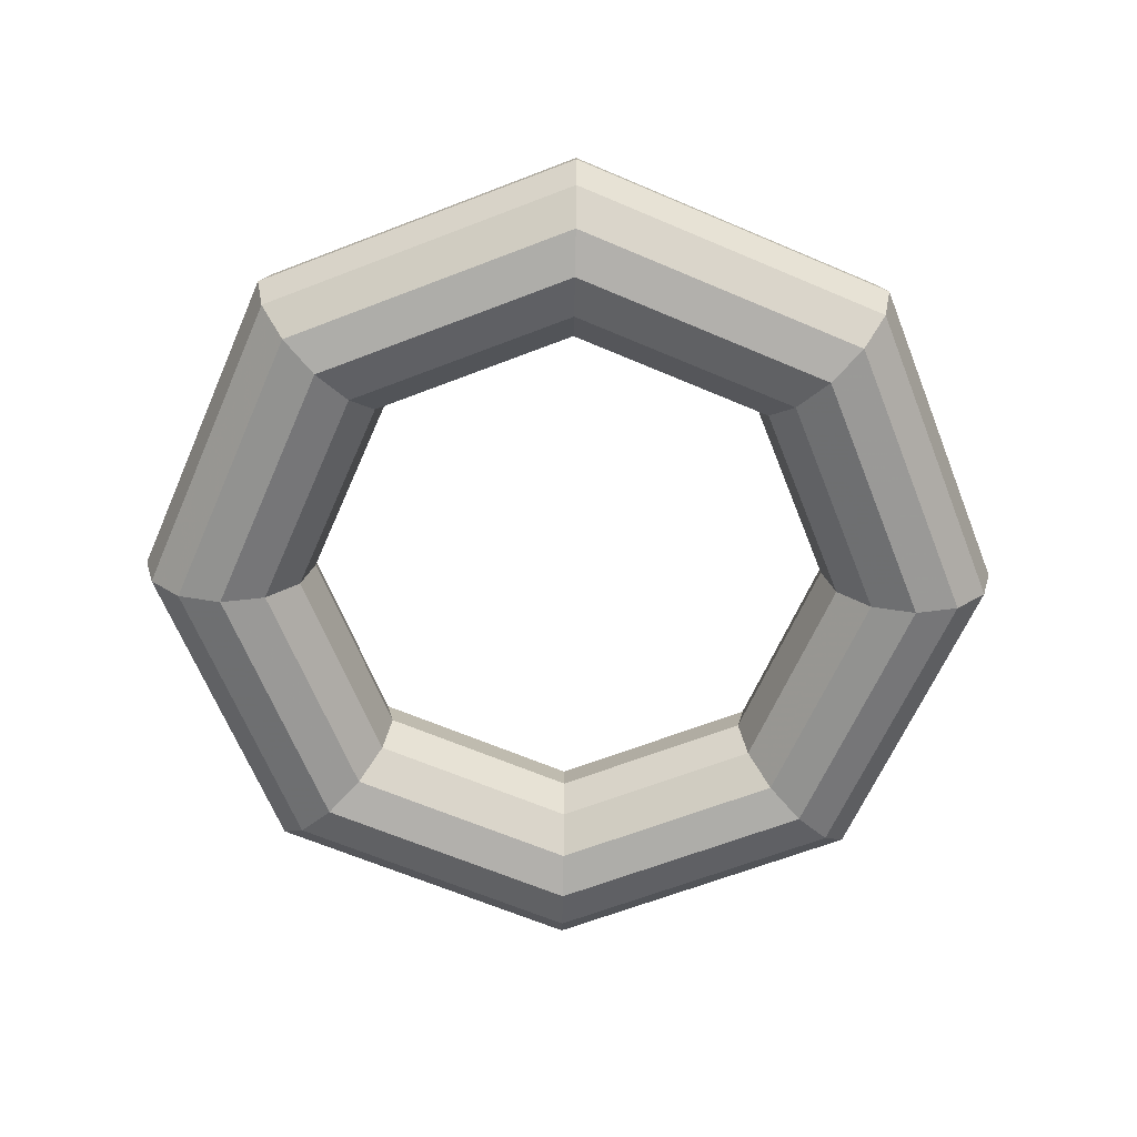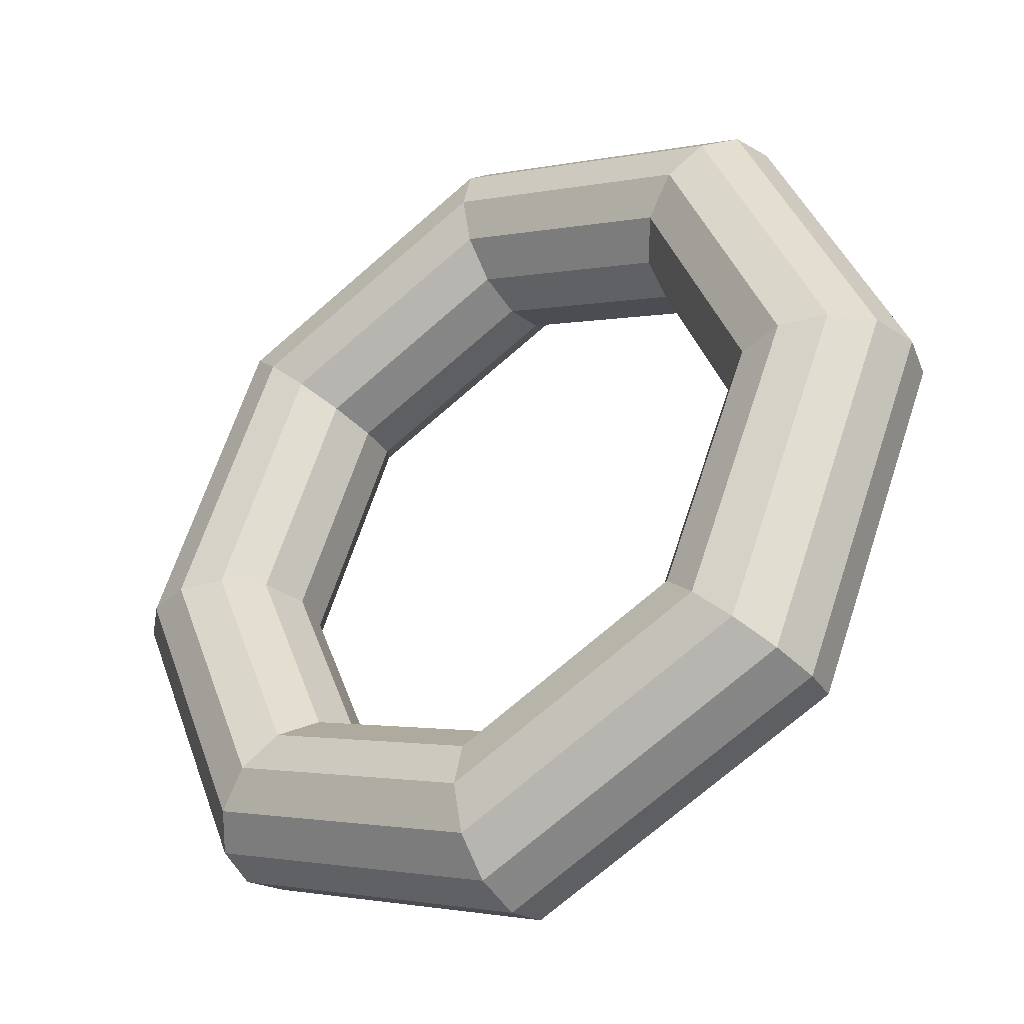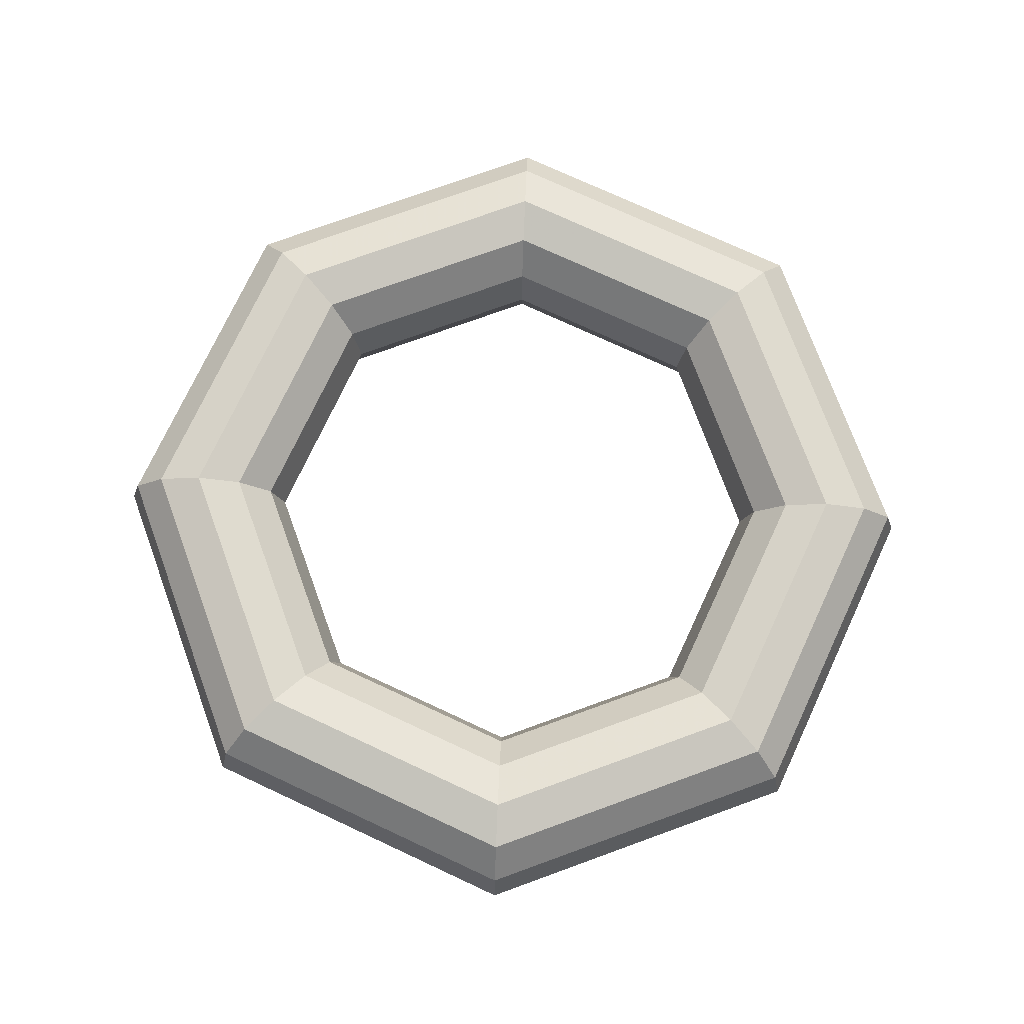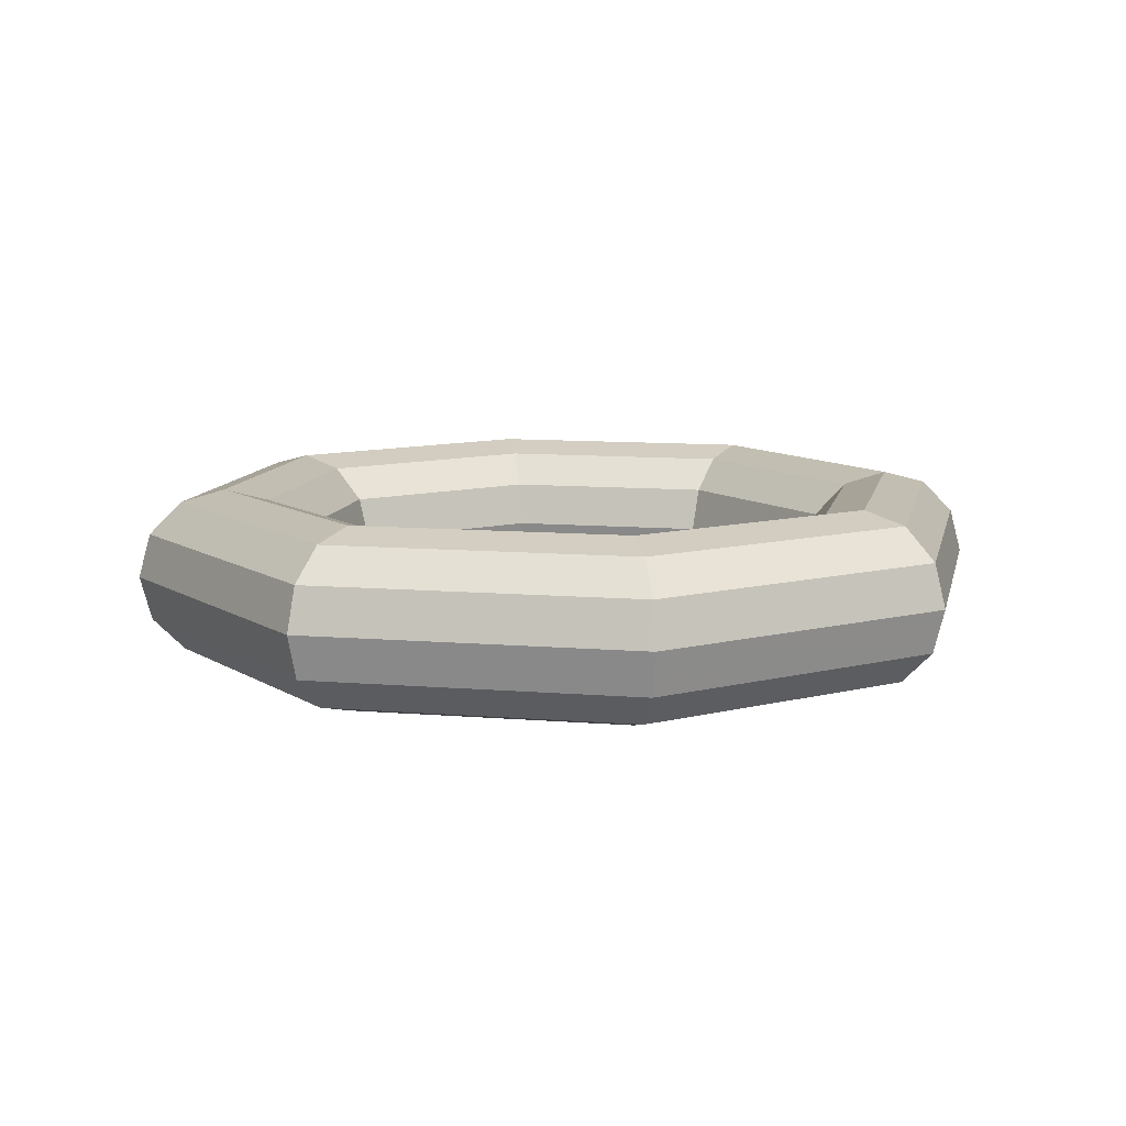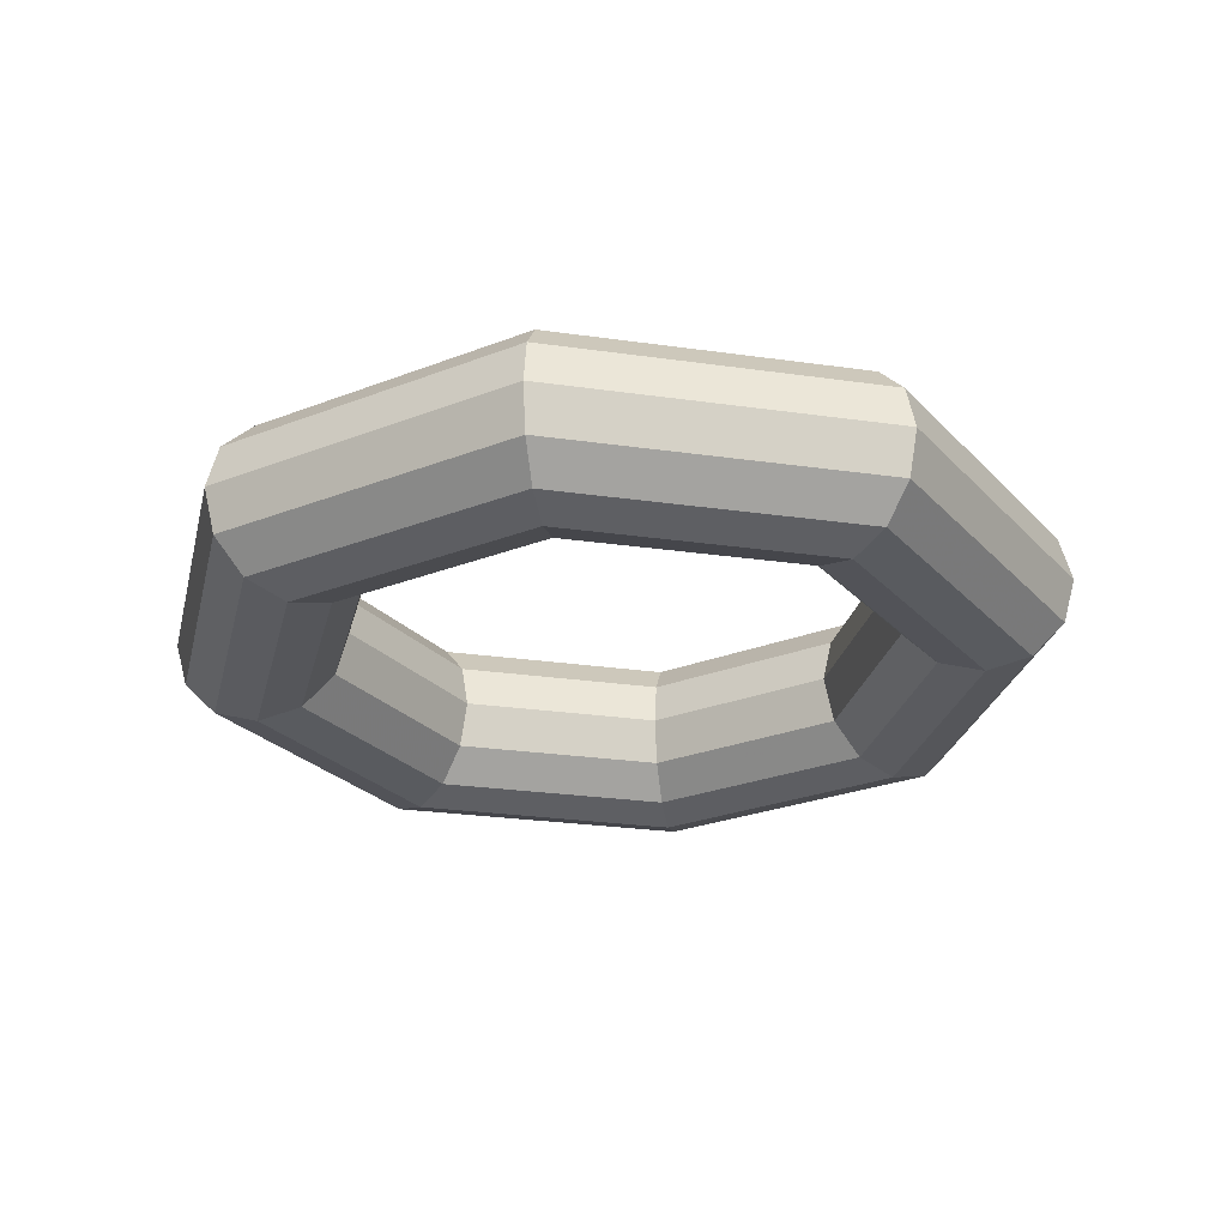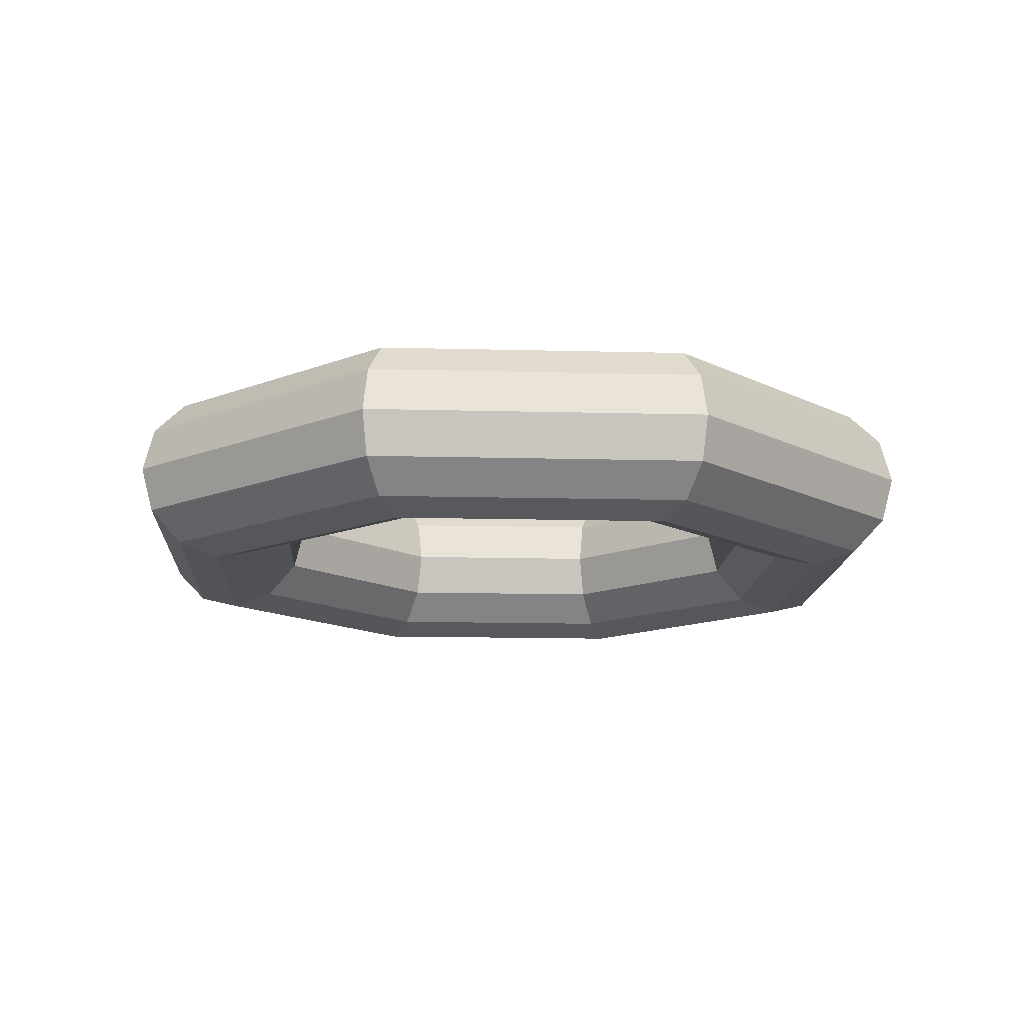
<metadata>
{"format":"obj","ext":"obj","renderer":"f3d","projection":"perspective","resolution":1024,"background":"white","views":[{"elev":-63.3,"azim":44.0,"up":"+Y"},{"elev":-37.3,"azim":-144.9,"up":"+Z"},{"elev":74.3,"azim":-132.5,"up":"+Y"},{"elev":10.3,"azim":79.4,"up":"+Y"},{"elev":-25.9,"azim":54.6,"up":"+Y"},{"elev":-13.9,"azim":-25.8,"up":"+Y"}]}
</metadata>
<code>
o Torus
v 1.25 0 0
v 1.217 0.125 0
v 1.125 0.2165 0
v 1 0.25 0
v 0.875 0.2165 0
v 0.7835 0.125 0
v 0.75 0 0
v 0.7835 -0.125 0
v 0.875 -0.2165 0
v 1 -0.25 0
v 1.125 -0.2165 0
v 1.217 -0.125 0
v 0.8839 0 -0.8839
v 0.8602 0.125 -0.8602
v 0.7955 0.2165 -0.7955
v 0.7071 0.25 -0.7071
v 0.6187 0.2165 -0.6187
v 0.554 0.125 -0.554
v 0.5303 0 -0.5303
v 0.554 -0.125 -0.554
v 0.6187 -0.2165 -0.6187
v 0.7071 -0.25 -0.7071
v 0.7955 -0.2165 -0.7955
v 0.8602 -0.125 -0.8602
v 0 0 -1.25
v 0 0.125 -1.217
v 0 0.2165 -1.125
v 0 0.25 -1
v 0 0.2165 -0.875
v 0 0.125 -0.7835
v 0 0 -0.75
v 0 -0.125 -0.7835
v 0 -0.2165 -0.875
v 0 -0.25 -1
v 0 -0.2165 -1.125
v 0 -0.125 -1.217
v -0.8839 0 -0.8839
v -0.8602 0.125 -0.8602
v -0.7955 0.2165 -0.7955
v -0.7071 0.25 -0.7071
v -0.6187 0.2165 -0.6187
v -0.554 0.125 -0.554
v -0.5303 0 -0.5303
v -0.554 -0.125 -0.554
v -0.6187 -0.2165 -0.6187
v -0.7071 -0.25 -0.7071
v -0.7955 -0.2165 -0.7955
v -0.8602 -0.125 -0.8602
v -1.25 0 -0
v -1.217 0.125 -0
v -1.125 0.2165 -0
v -1 0.25 -0
v -0.875 0.2165 -0
v -0.7835 0.125 -0
v -0.75 0 -0
v -0.7835 -0.125 -0
v -0.875 -0.2165 -0
v -1 -0.25 -0
v -1.125 -0.2165 -0
v -1.217 -0.125 -0
v -0.8839 0 0.8839
v -0.8602 0.125 0.8602
v -0.7955 0.2165 0.7955
v -0.7071 0.25 0.7071
v -0.6187 0.2165 0.6187
v -0.554 0.125 0.554
v -0.5303 0 0.5303
v -0.554 -0.125 0.554
v -0.6187 -0.2165 0.6187
v -0.7071 -0.25 0.7071
v -0.7955 -0.2165 0.7955
v -0.8602 -0.125 0.8602
v 0 0 1.25
v 0 0.125 1.217
v 0 0.2165 1.125
v 0 0.25 1
v 0 0.2165 0.875
v 0 0.125 0.7835
v 0 0 0.75
v 0 -0.125 0.7835
v 0 -0.2165 0.875
v 0 -0.25 1
v 0 -0.2165 1.125
v 0 -0.125 1.217
v 0.8839 0 0.8839
v 0.8602 0.125 0.8602
v 0.7955 0.2165 0.7955
v 0.7071 0.25 0.7071
v 0.6187 0.2165 0.6187
v 0.554 0.125 0.554
v 0.5303 0 0.5303
v 0.554 -0.125 0.554
v 0.6187 -0.2165 0.6187
v 0.7071 -0.25 0.7071
v 0.7955 -0.2165 0.7955
v 0.8602 -0.125 0.8602
f 13 2 1
f 14 3 2
f 3 16 4
f 16 5 4
f 5 18 6
f 6 19 7
f 19 8 7
f 20 9 8
f 21 10 9
f 22 11 10
f 23 12 11
f 1 24 13
f 25 14 13
f 26 15 14
f 15 28 16
f 28 17 16
f 17 30 18
f 18 31 19
f 31 20 19
f 20 33 21
f 21 34 22
f 22 35 23
f 35 24 23
f 24 25 13
f 37 26 25
f 26 39 27
f 39 28 27
f 40 29 28
f 41 30 29
f 42 31 30
f 43 32 31
f 32 45 33
f 45 34 33
f 34 47 35
f 47 36 35
f 36 37 25
f 49 38 37
f 50 39 38
f 39 52 40
f 52 41 40
f 53 42 41
f 54 43 42
f 55 44 43
f 56 45 44
f 57 46 45
f 46 59 47
f 59 48 47
f 60 37 48
f 61 50 49
f 50 63 51
f 51 64 52
f 52 65 53
f 53 66 54
f 66 55 54
f 55 68 56
f 68 57 56
f 57 70 58
f 70 59 58
f 71 60 59
f 72 49 60
f 73 62 61
f 74 63 62
f 63 76 64
f 76 65 64
f 77 66 65
f 78 67 66
f 79 68 67
f 80 69 68
f 81 70 69
f 82 71 70
f 71 84 72
f 84 61 72
f 85 74 73
f 86 75 74
f 75 88 76
f 76 89 77
f 89 78 77
f 90 79 78
f 79 92 80
f 92 81 80
f 93 82 81
f 82 95 83
f 83 96 84
f 96 73 84
f 85 2 86
f 2 87 86
f 3 88 87
f 4 89 88
f 89 6 90
f 90 7 91
f 7 92 91
f 8 93 92
f 93 10 94
f 94 11 95
f 11 96 95
f 12 85 96
f 13 14 2
f 14 15 3
f 3 15 16
f 16 17 5
f 5 17 18
f 6 18 19
f 19 20 8
f 20 21 9
f 21 22 10
f 22 23 11
f 23 24 12
f 1 12 24
f 25 26 14
f 26 27 15
f 15 27 28
f 28 29 17
f 17 29 30
f 18 30 31
f 31 32 20
f 20 32 33
f 21 33 34
f 22 34 35
f 35 36 24
f 24 36 25
f 37 38 26
f 26 38 39
f 39 40 28
f 40 41 29
f 41 42 30
f 42 43 31
f 43 44 32
f 32 44 45
f 45 46 34
f 34 46 47
f 47 48 36
f 36 48 37
f 49 50 38
f 50 51 39
f 39 51 52
f 52 53 41
f 53 54 42
f 54 55 43
f 55 56 44
f 56 57 45
f 57 58 46
f 46 58 59
f 59 60 48
f 60 49 37
f 61 62 50
f 50 62 63
f 51 63 64
f 52 64 65
f 53 65 66
f 66 67 55
f 55 67 68
f 68 69 57
f 57 69 70
f 70 71 59
f 71 72 60
f 72 61 49
f 73 74 62
f 74 75 63
f 63 75 76
f 76 77 65
f 77 78 66
f 78 79 67
f 79 80 68
f 80 81 69
f 81 82 70
f 82 83 71
f 71 83 84
f 84 73 61
f 85 86 74
f 86 87 75
f 75 87 88
f 76 88 89
f 89 90 78
f 90 91 79
f 79 91 92
f 92 93 81
f 93 94 82
f 82 94 95
f 83 95 96
f 96 85 73
f 85 1 2
f 2 3 87
f 3 4 88
f 4 5 89
f 89 5 6
f 90 6 7
f 7 8 92
f 8 9 93
f 93 9 10
f 94 10 11
f 11 12 96
f 12 1 85

</code>
